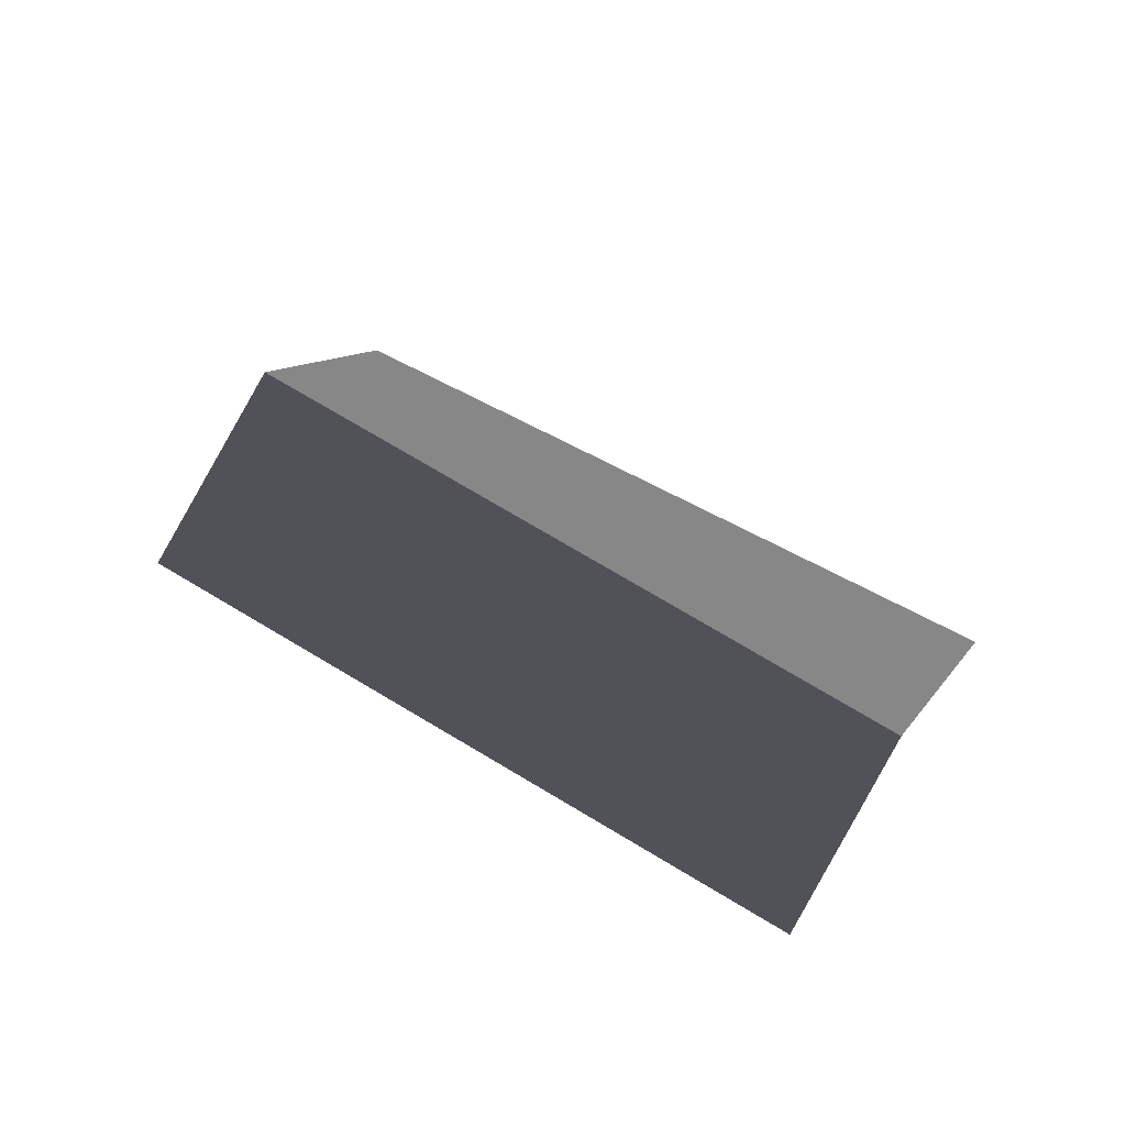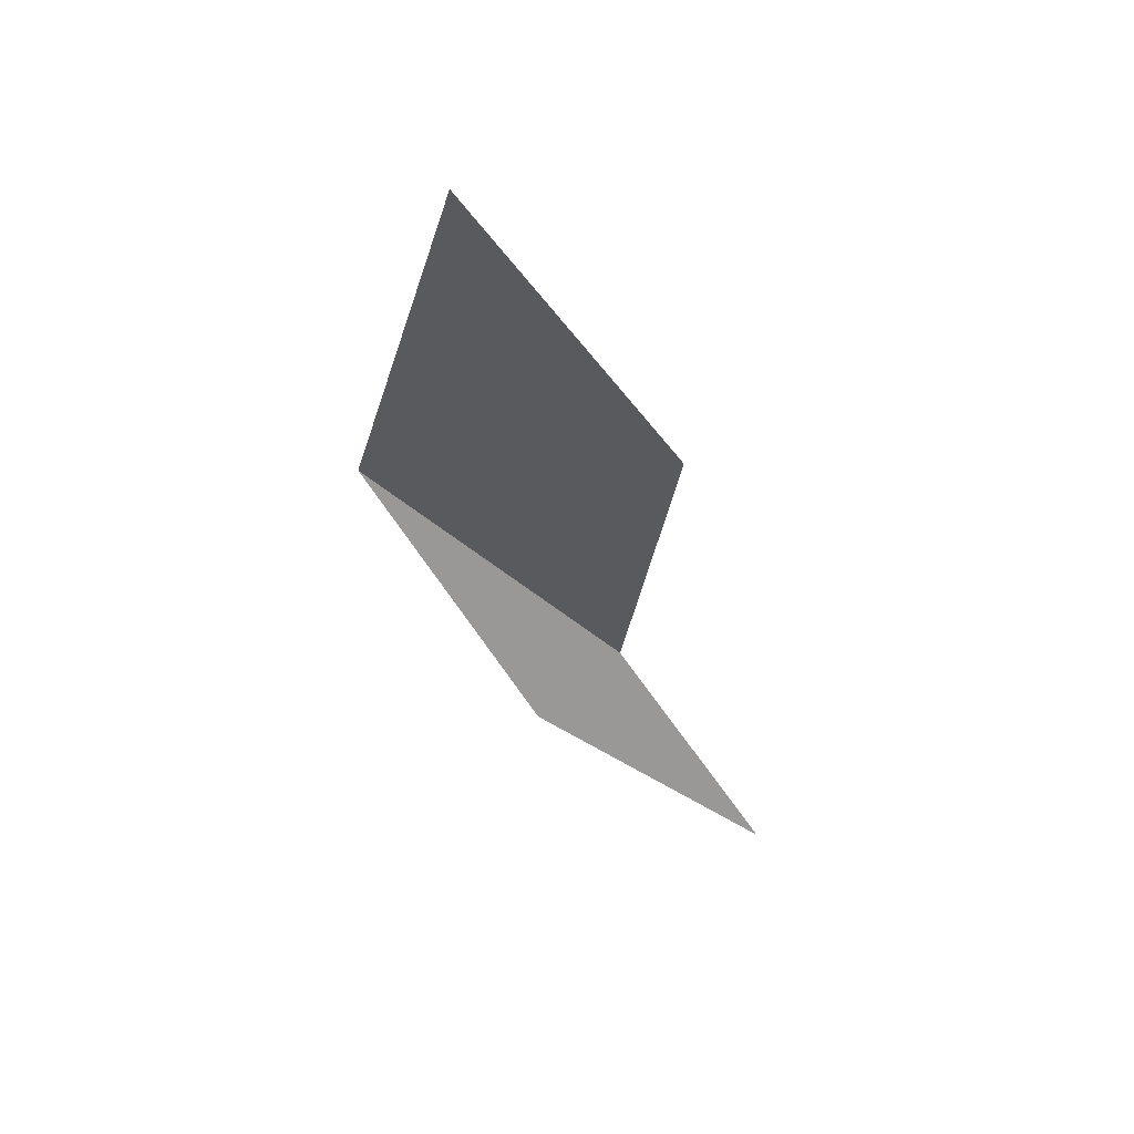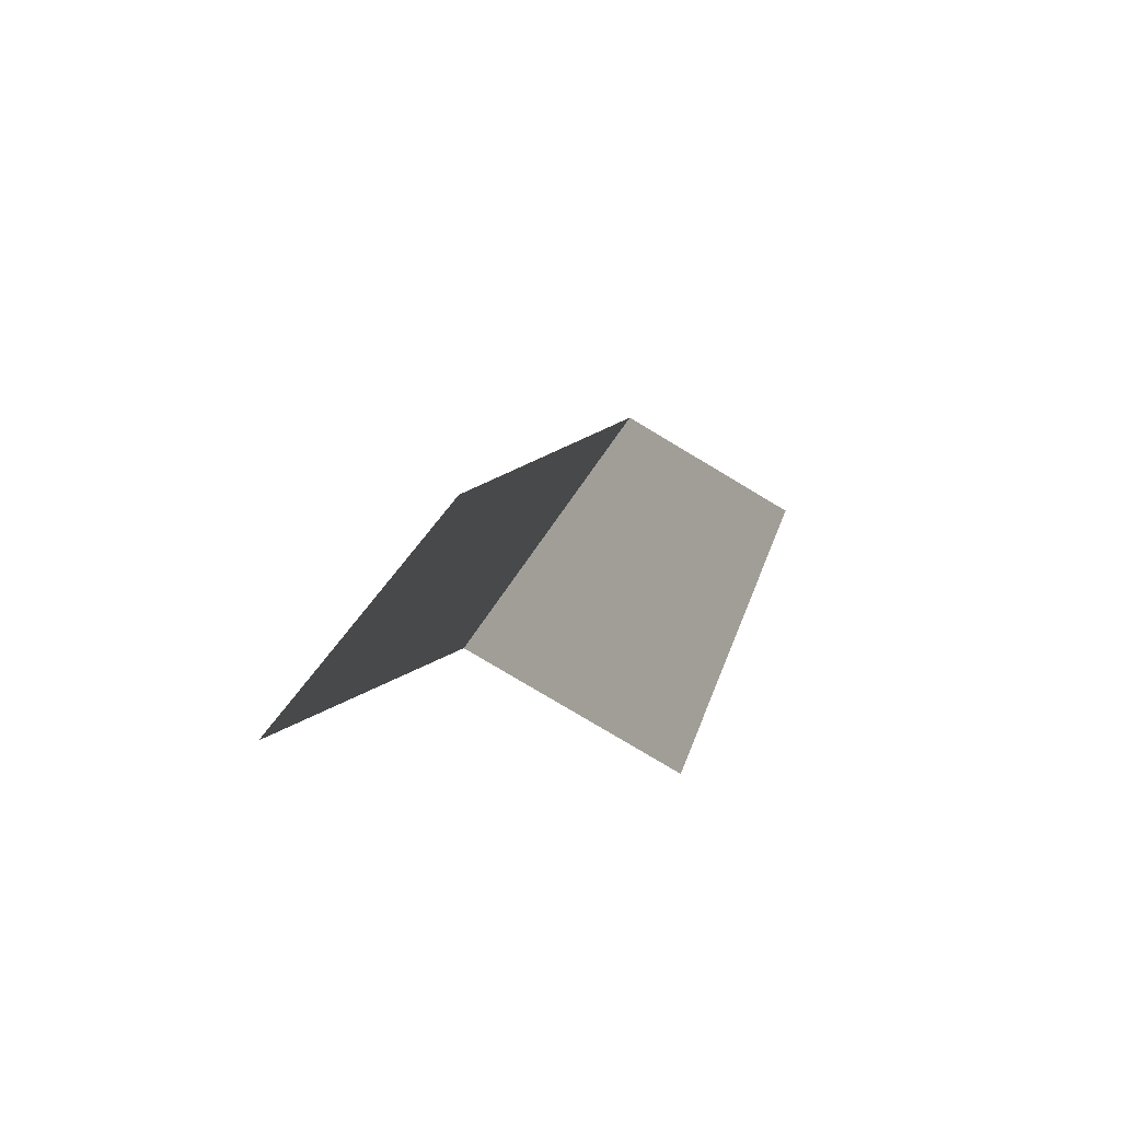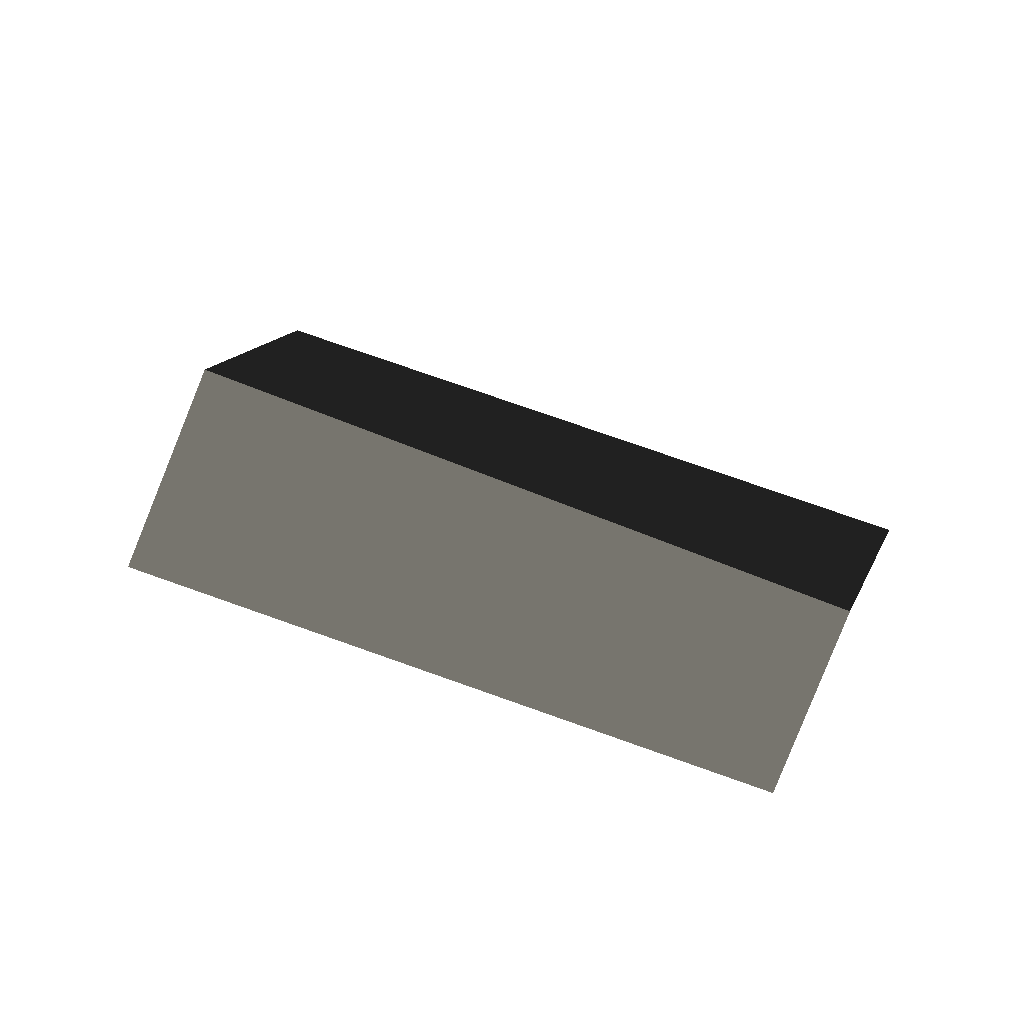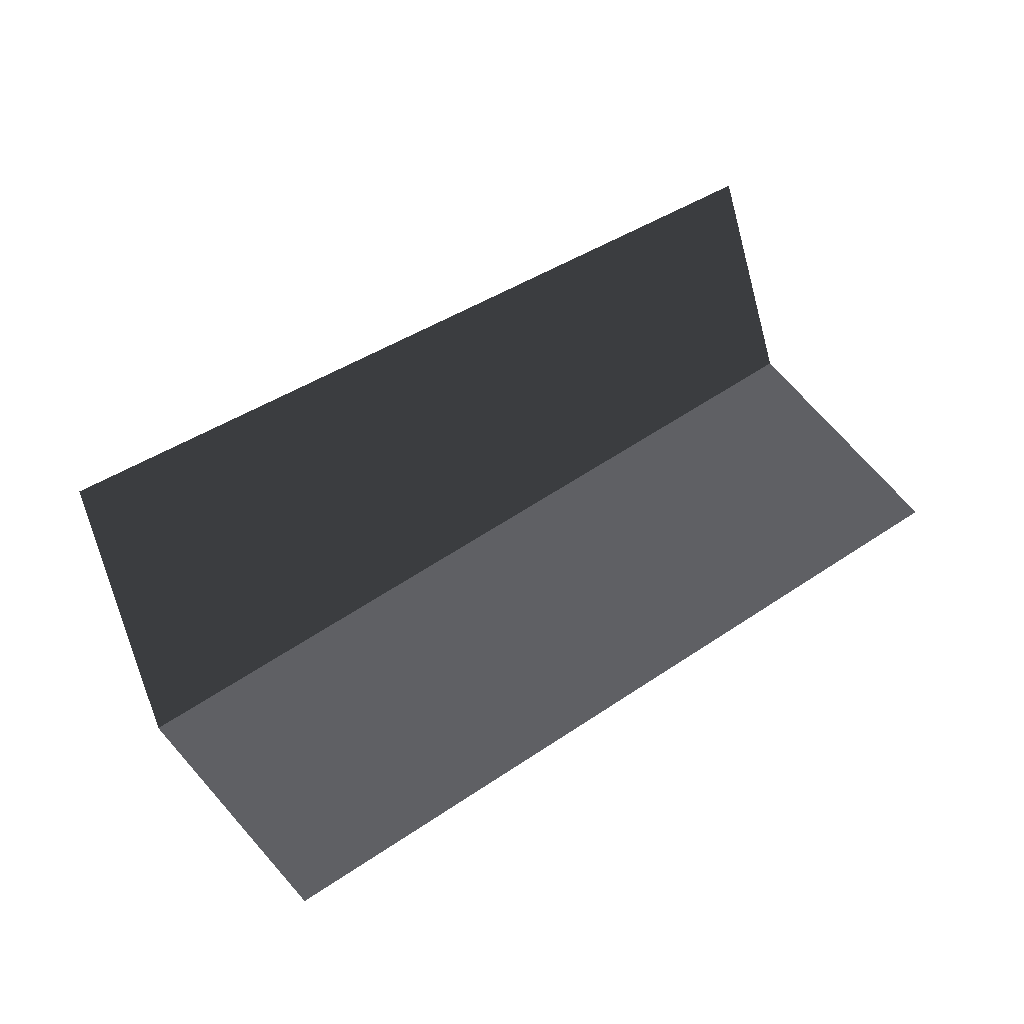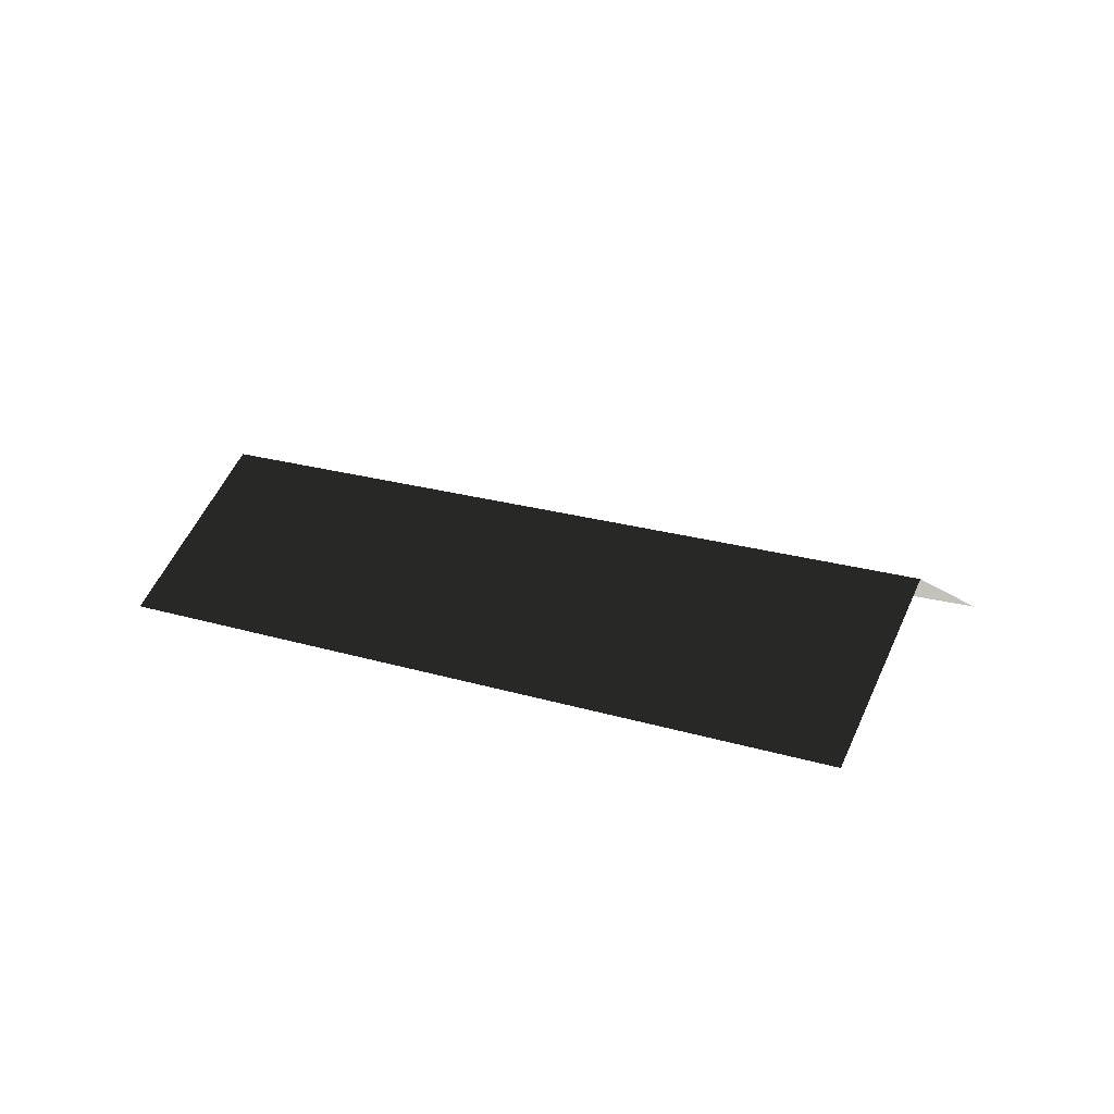
<metadata>
{"format":"obj","ext":"obj","renderer":"f3d","projection":"perspective","resolution":1024,"background":"white","views":[{"elev":51.5,"azim":-179.2,"up":"+Z"},{"elev":-46.8,"azim":108.3,"up":"+Y"},{"elev":18.6,"azim":-111.9,"up":"+Z"},{"elev":50.6,"azim":-7.6,"up":"+Z"},{"elev":-15.5,"azim":154.1,"up":"+Y"},{"elev":20.6,"azim":-4.8,"up":"+Z"}]}
</metadata>
<code>
v 5.712e+05 7.033e+06 126
v 5.712e+05 7.033e+06 123.4
v 5.712e+05 7.033e+06 126
v 5.712e+05 7.033e+06 123.4
v 5.712e+05 7.033e+06 123.4
v 5.712e+05 7.033e+06 123.4
f 1 2 3
f 3 2 4
f 5 1 6
f 6 1 3

</code>
